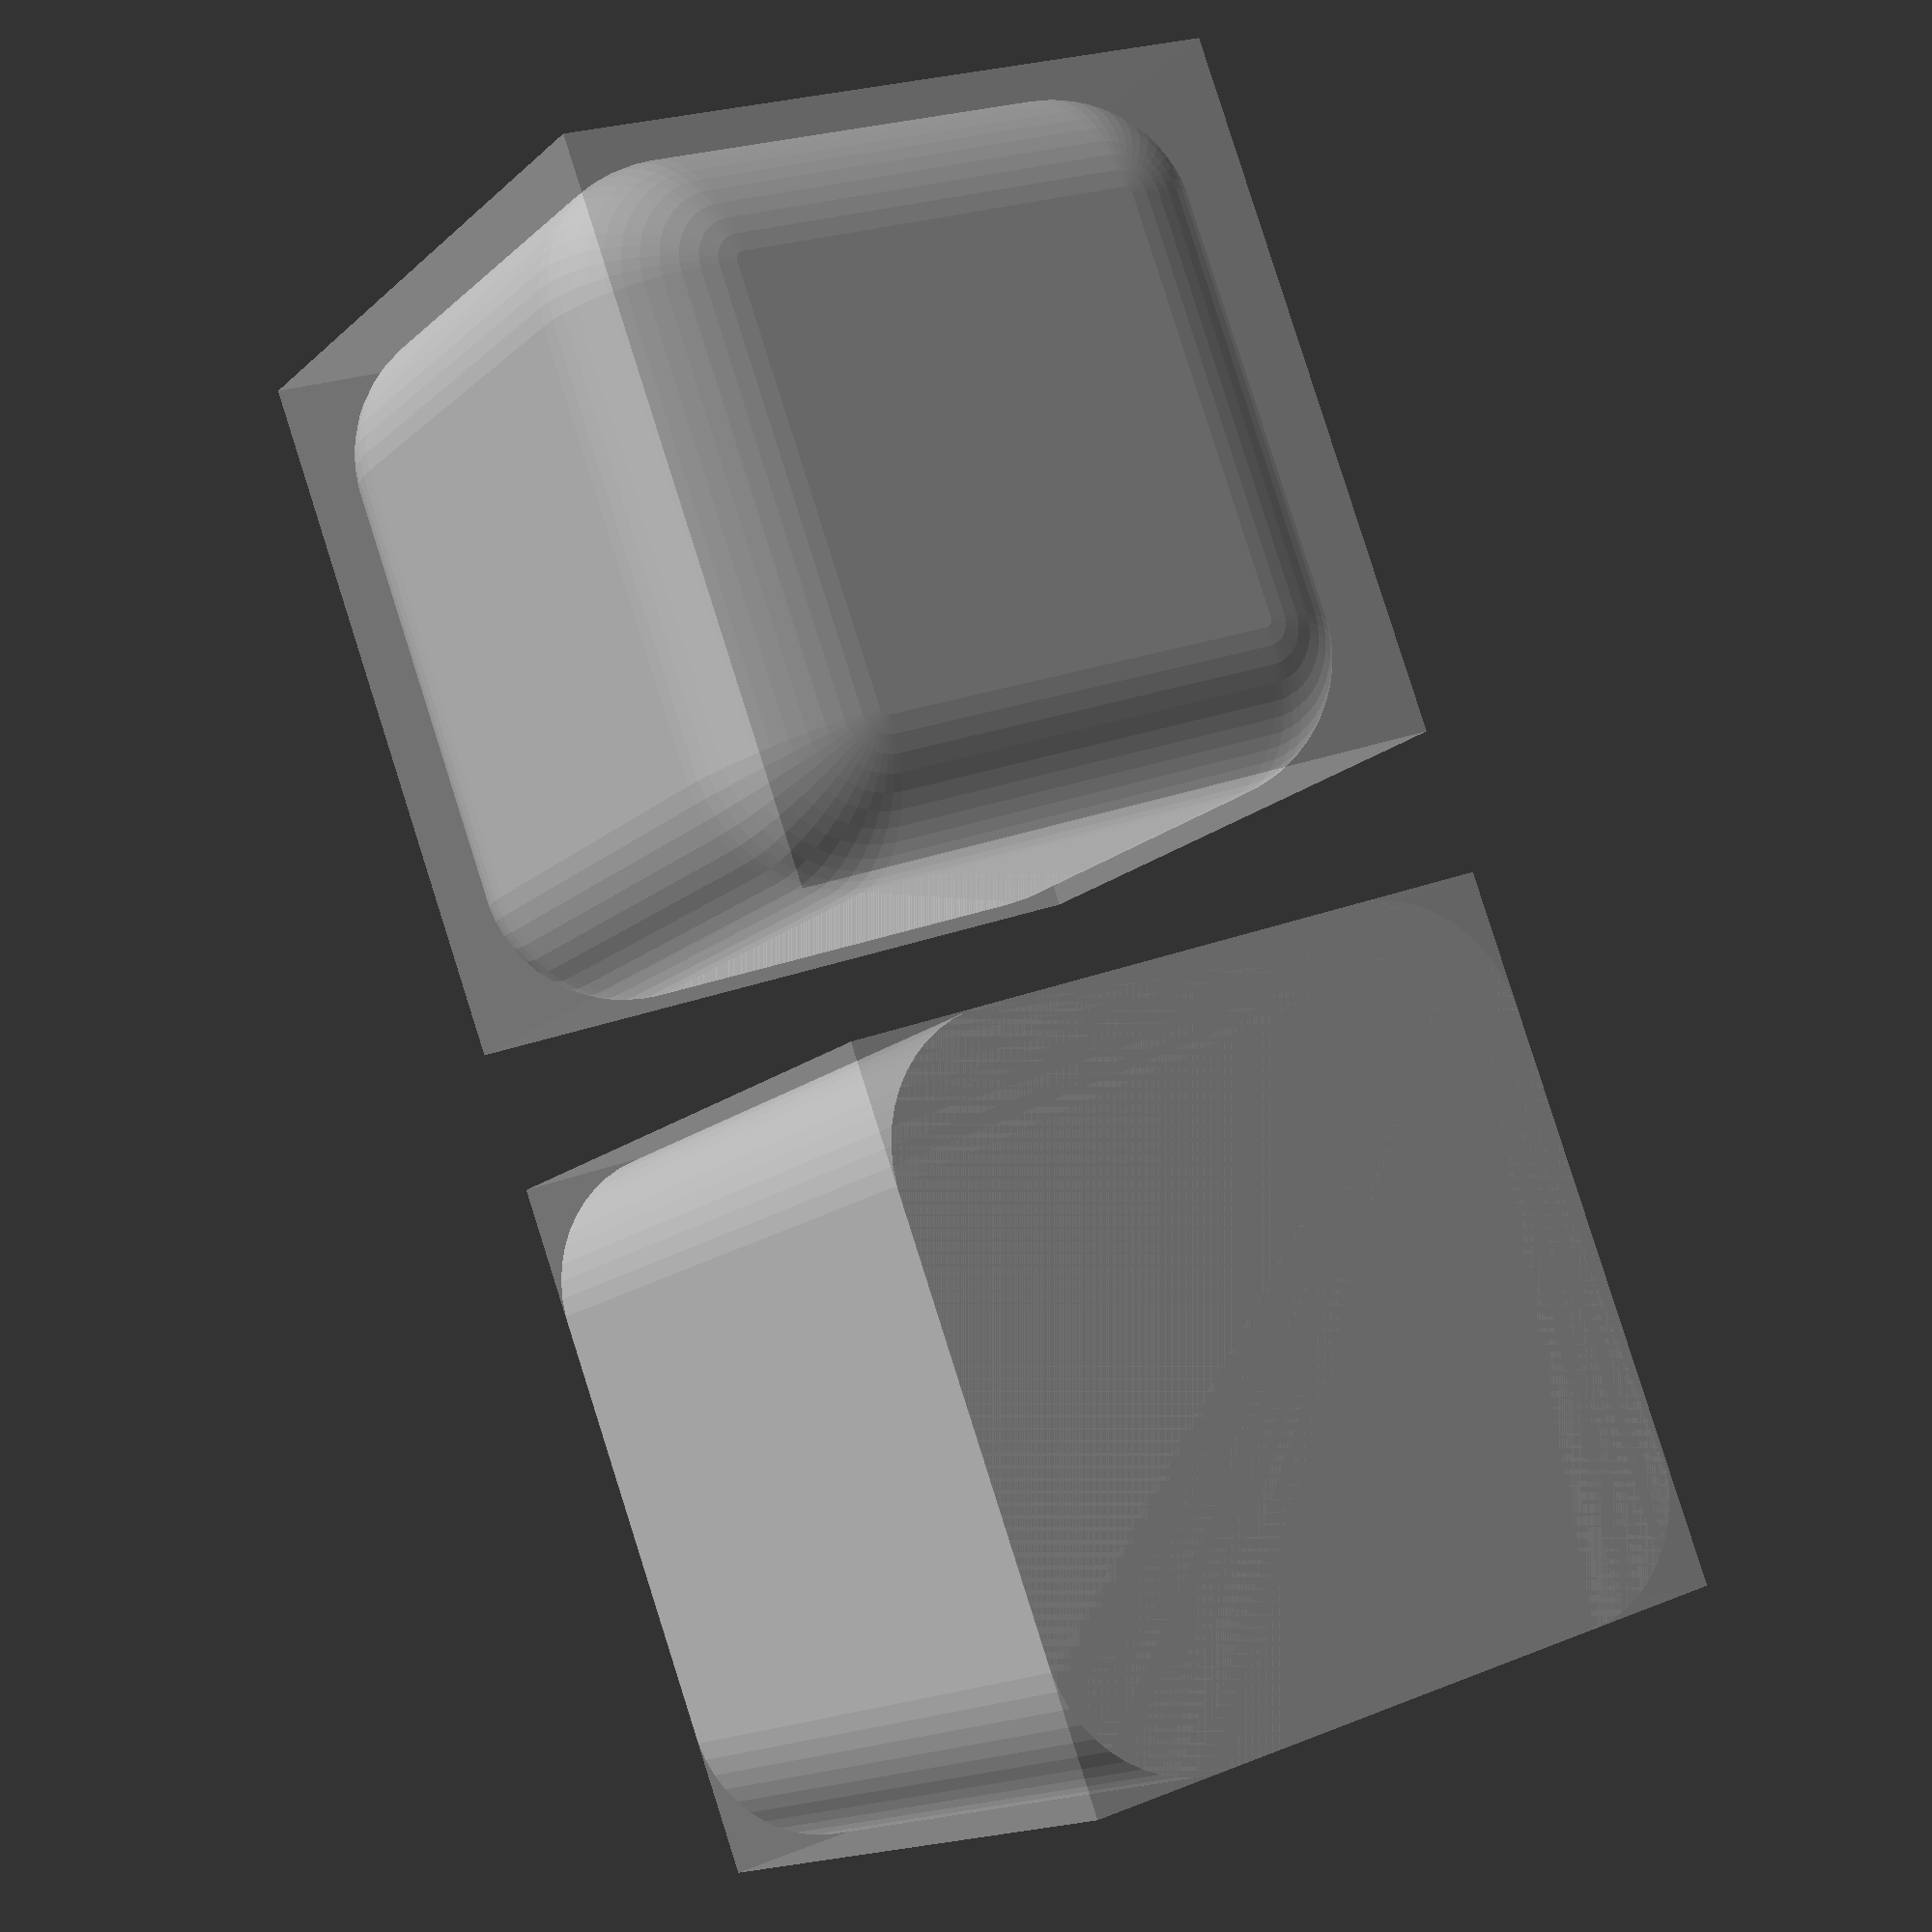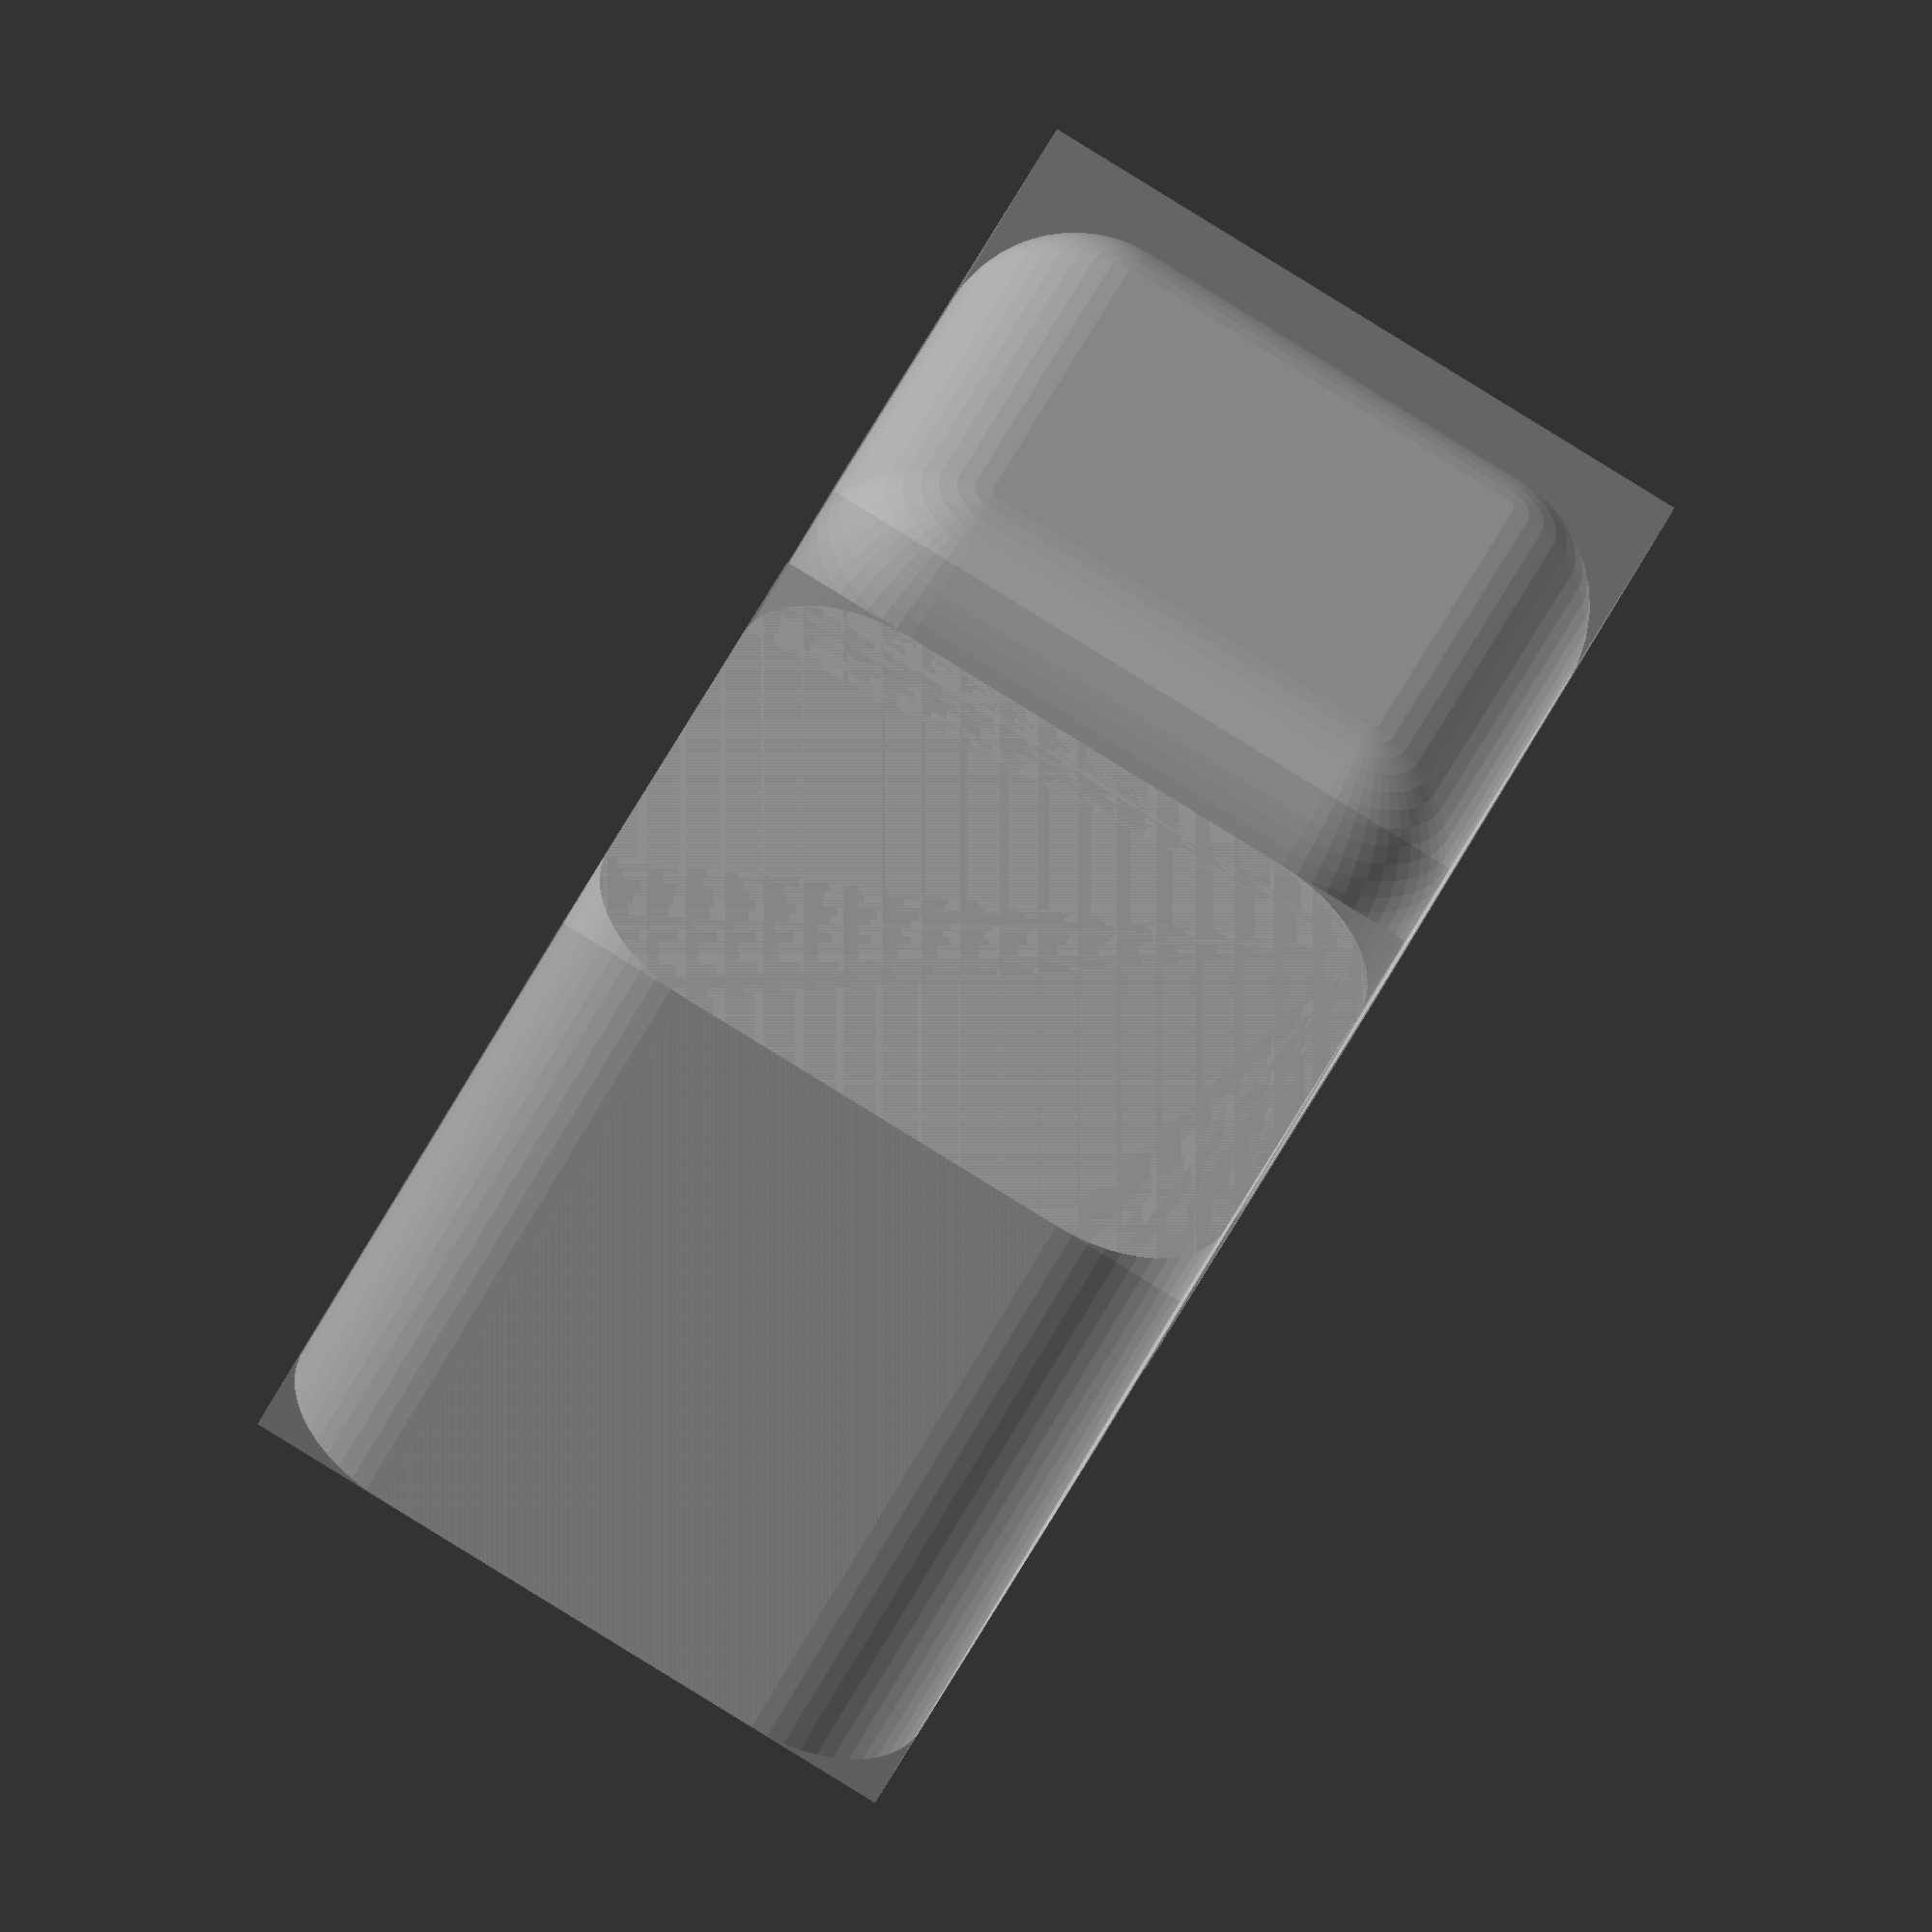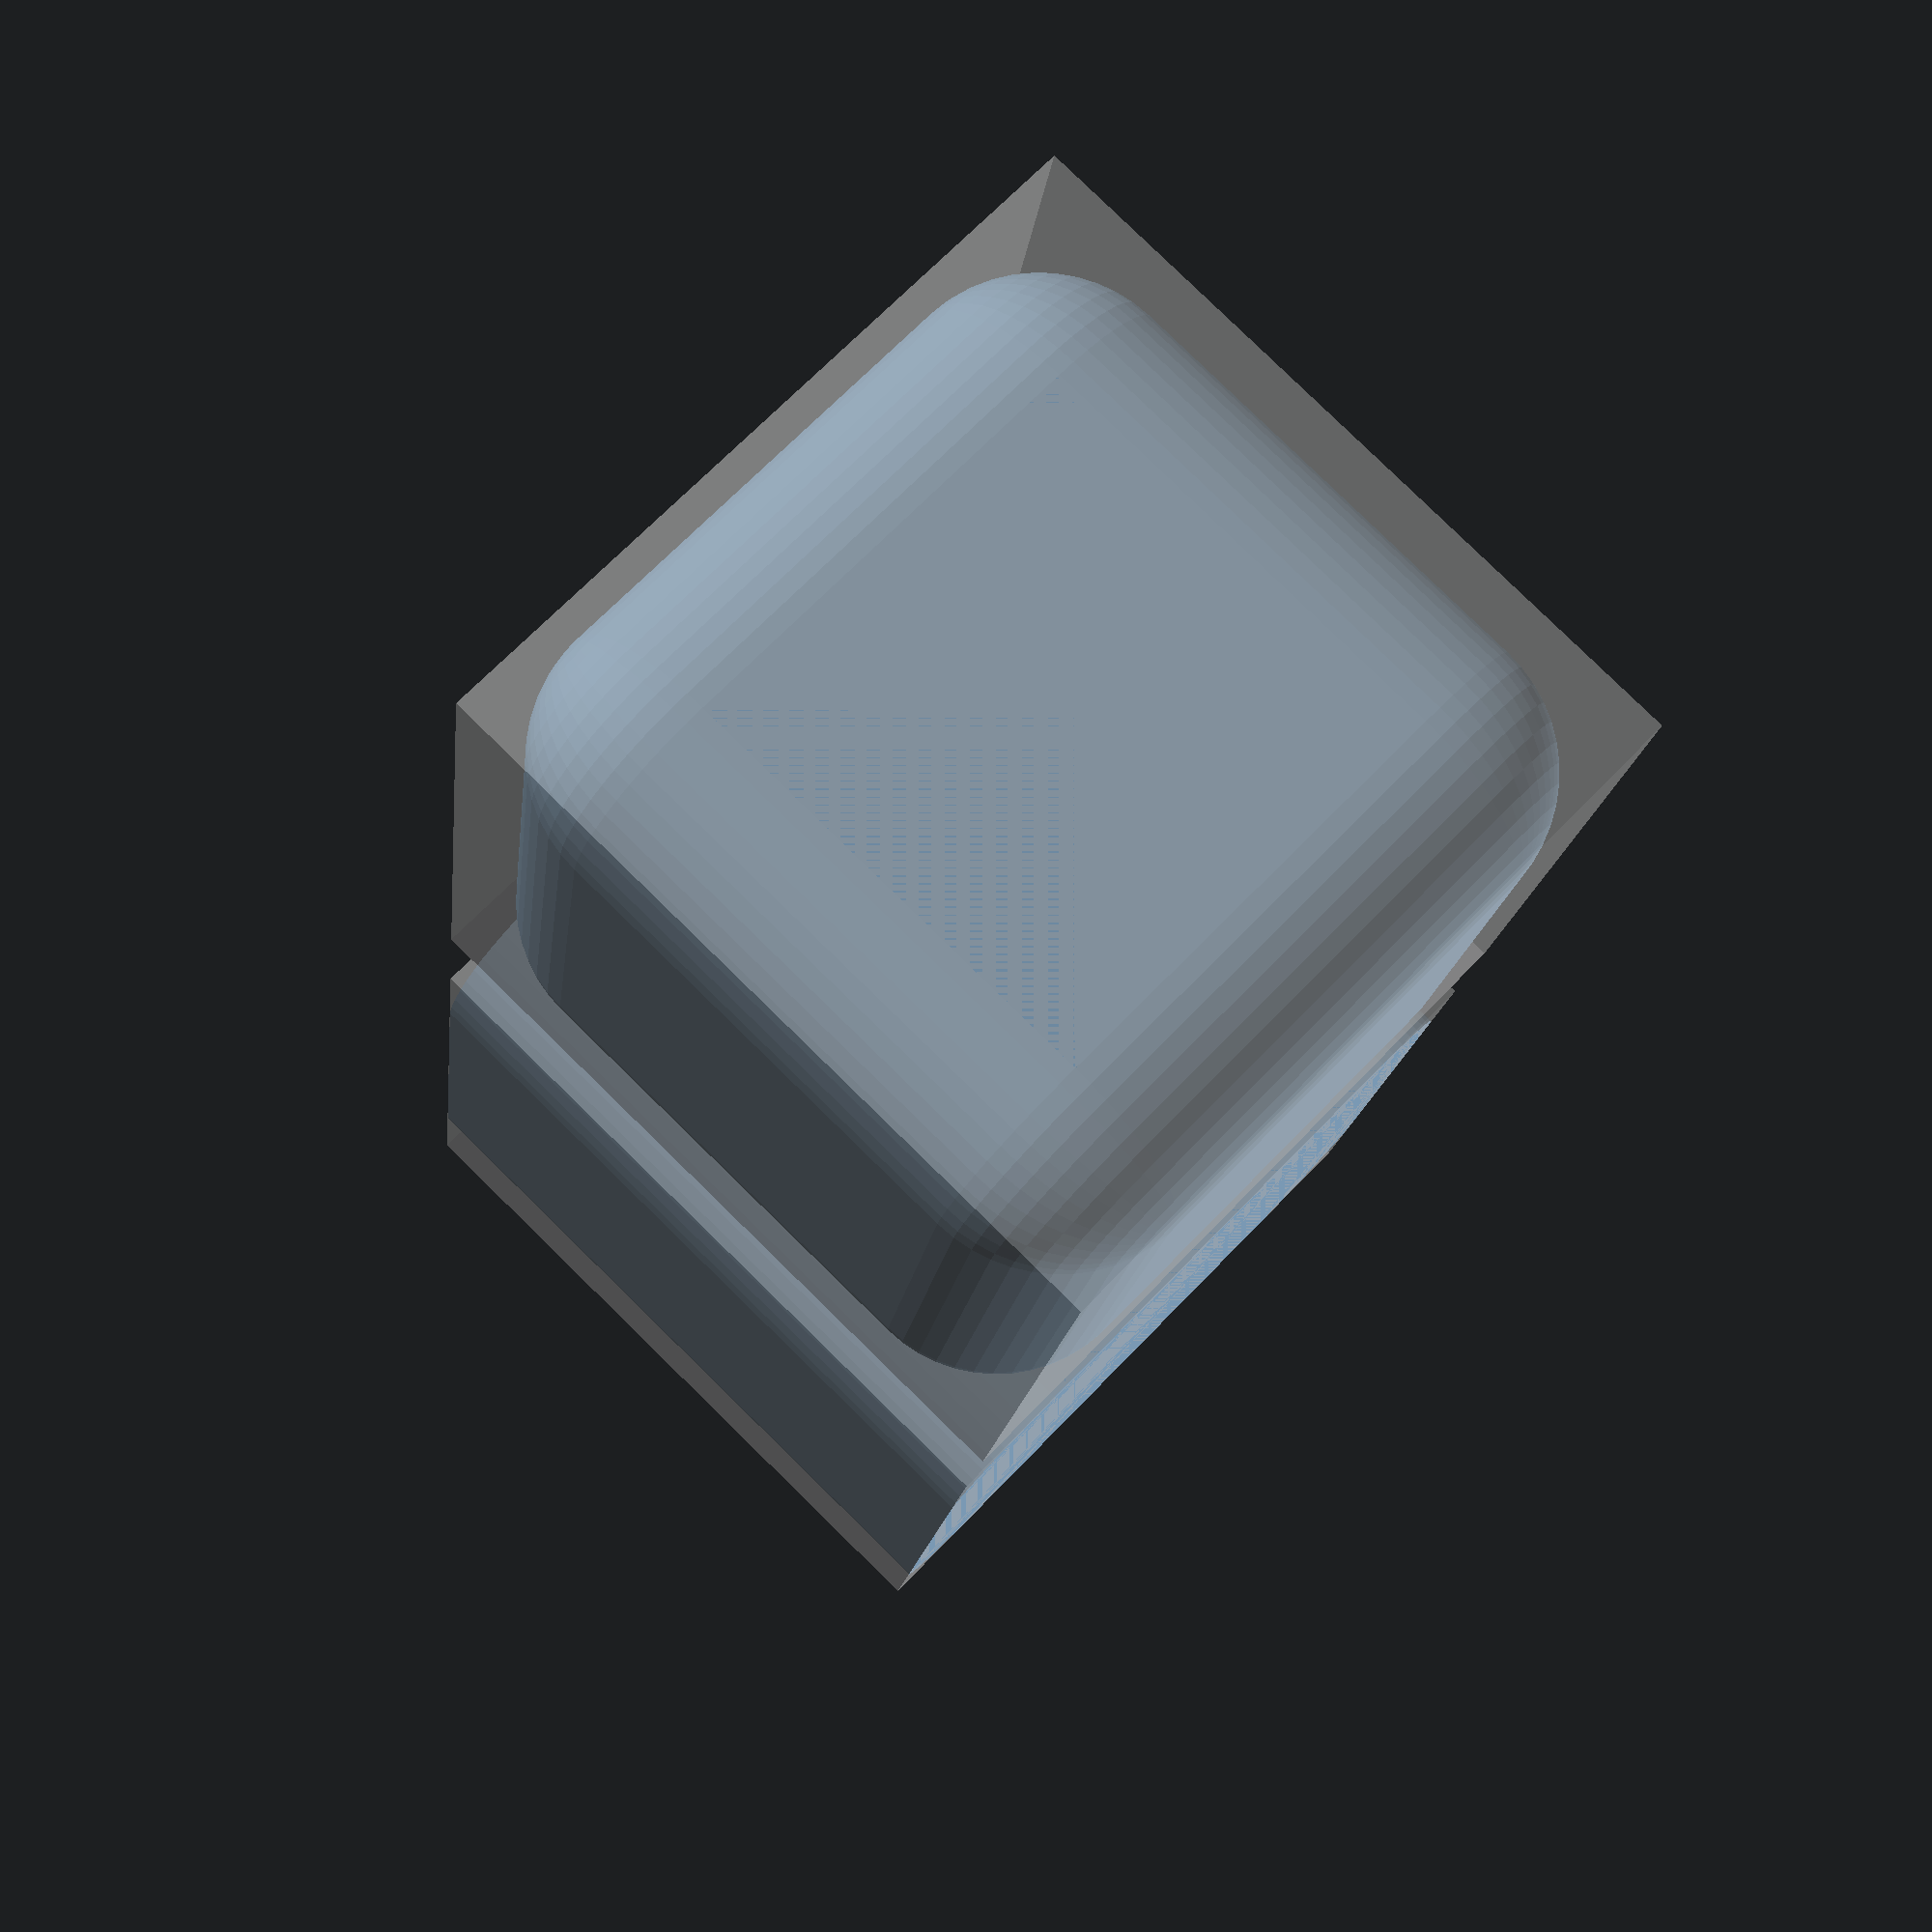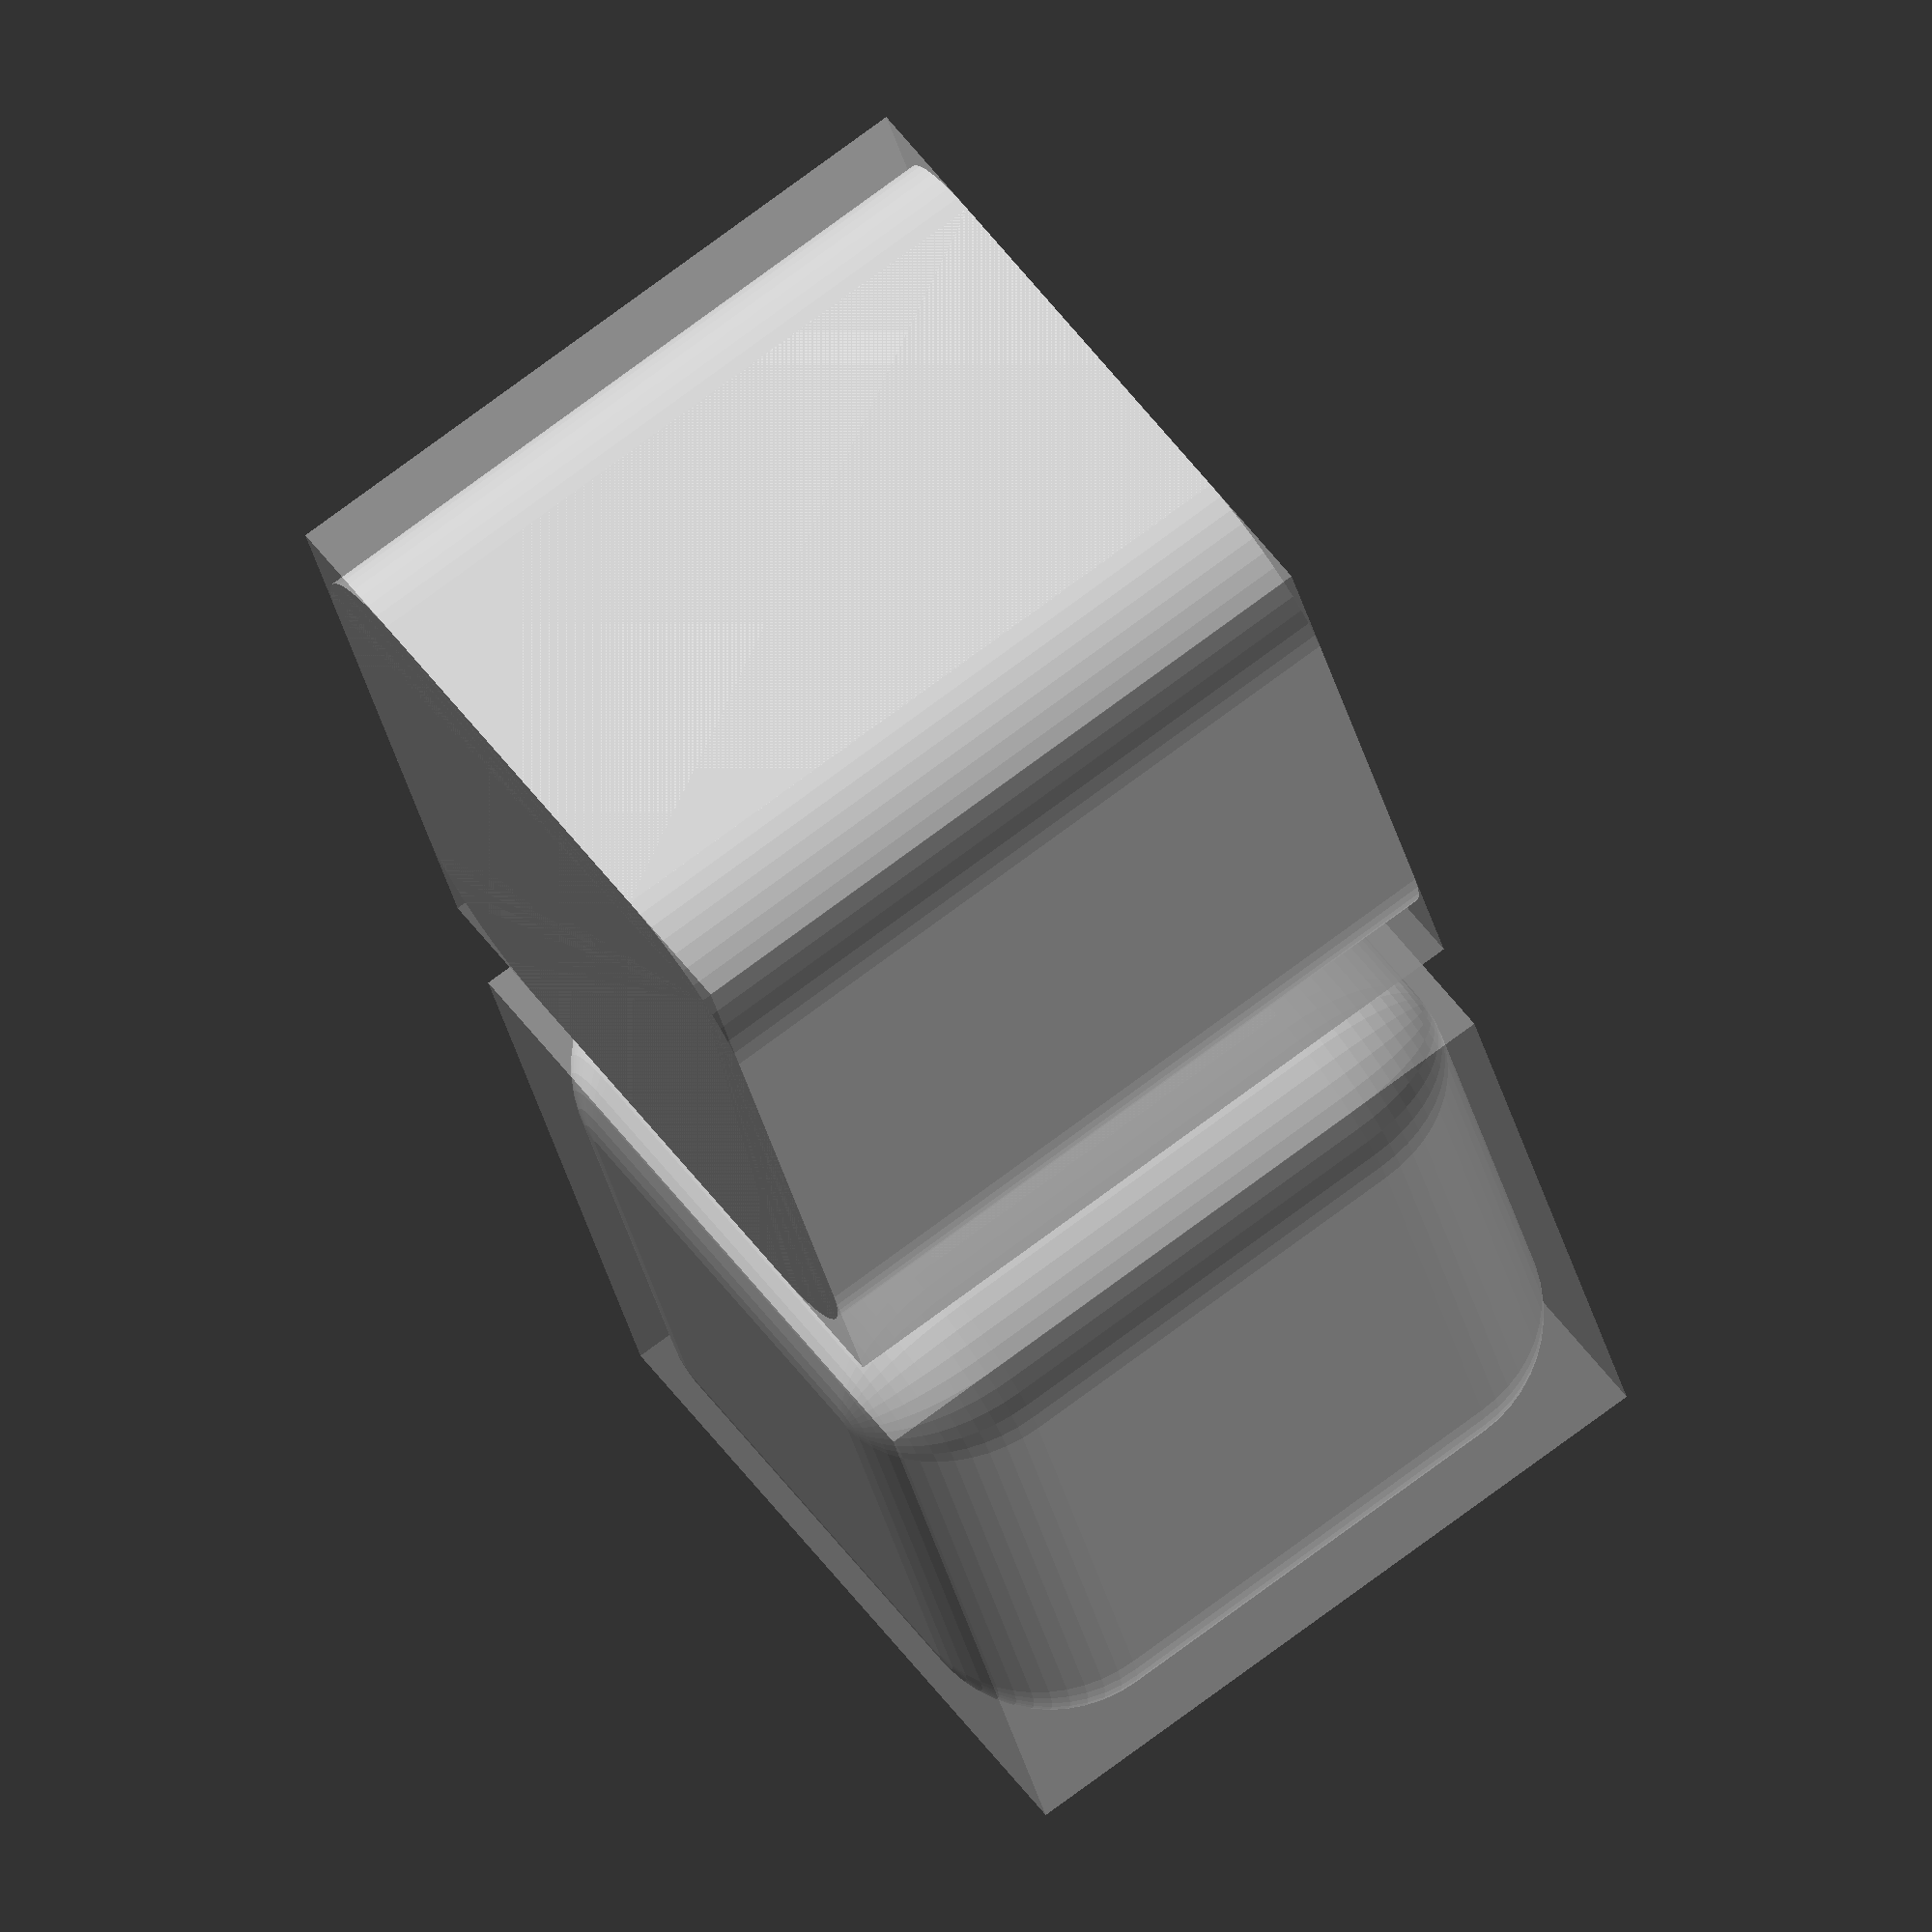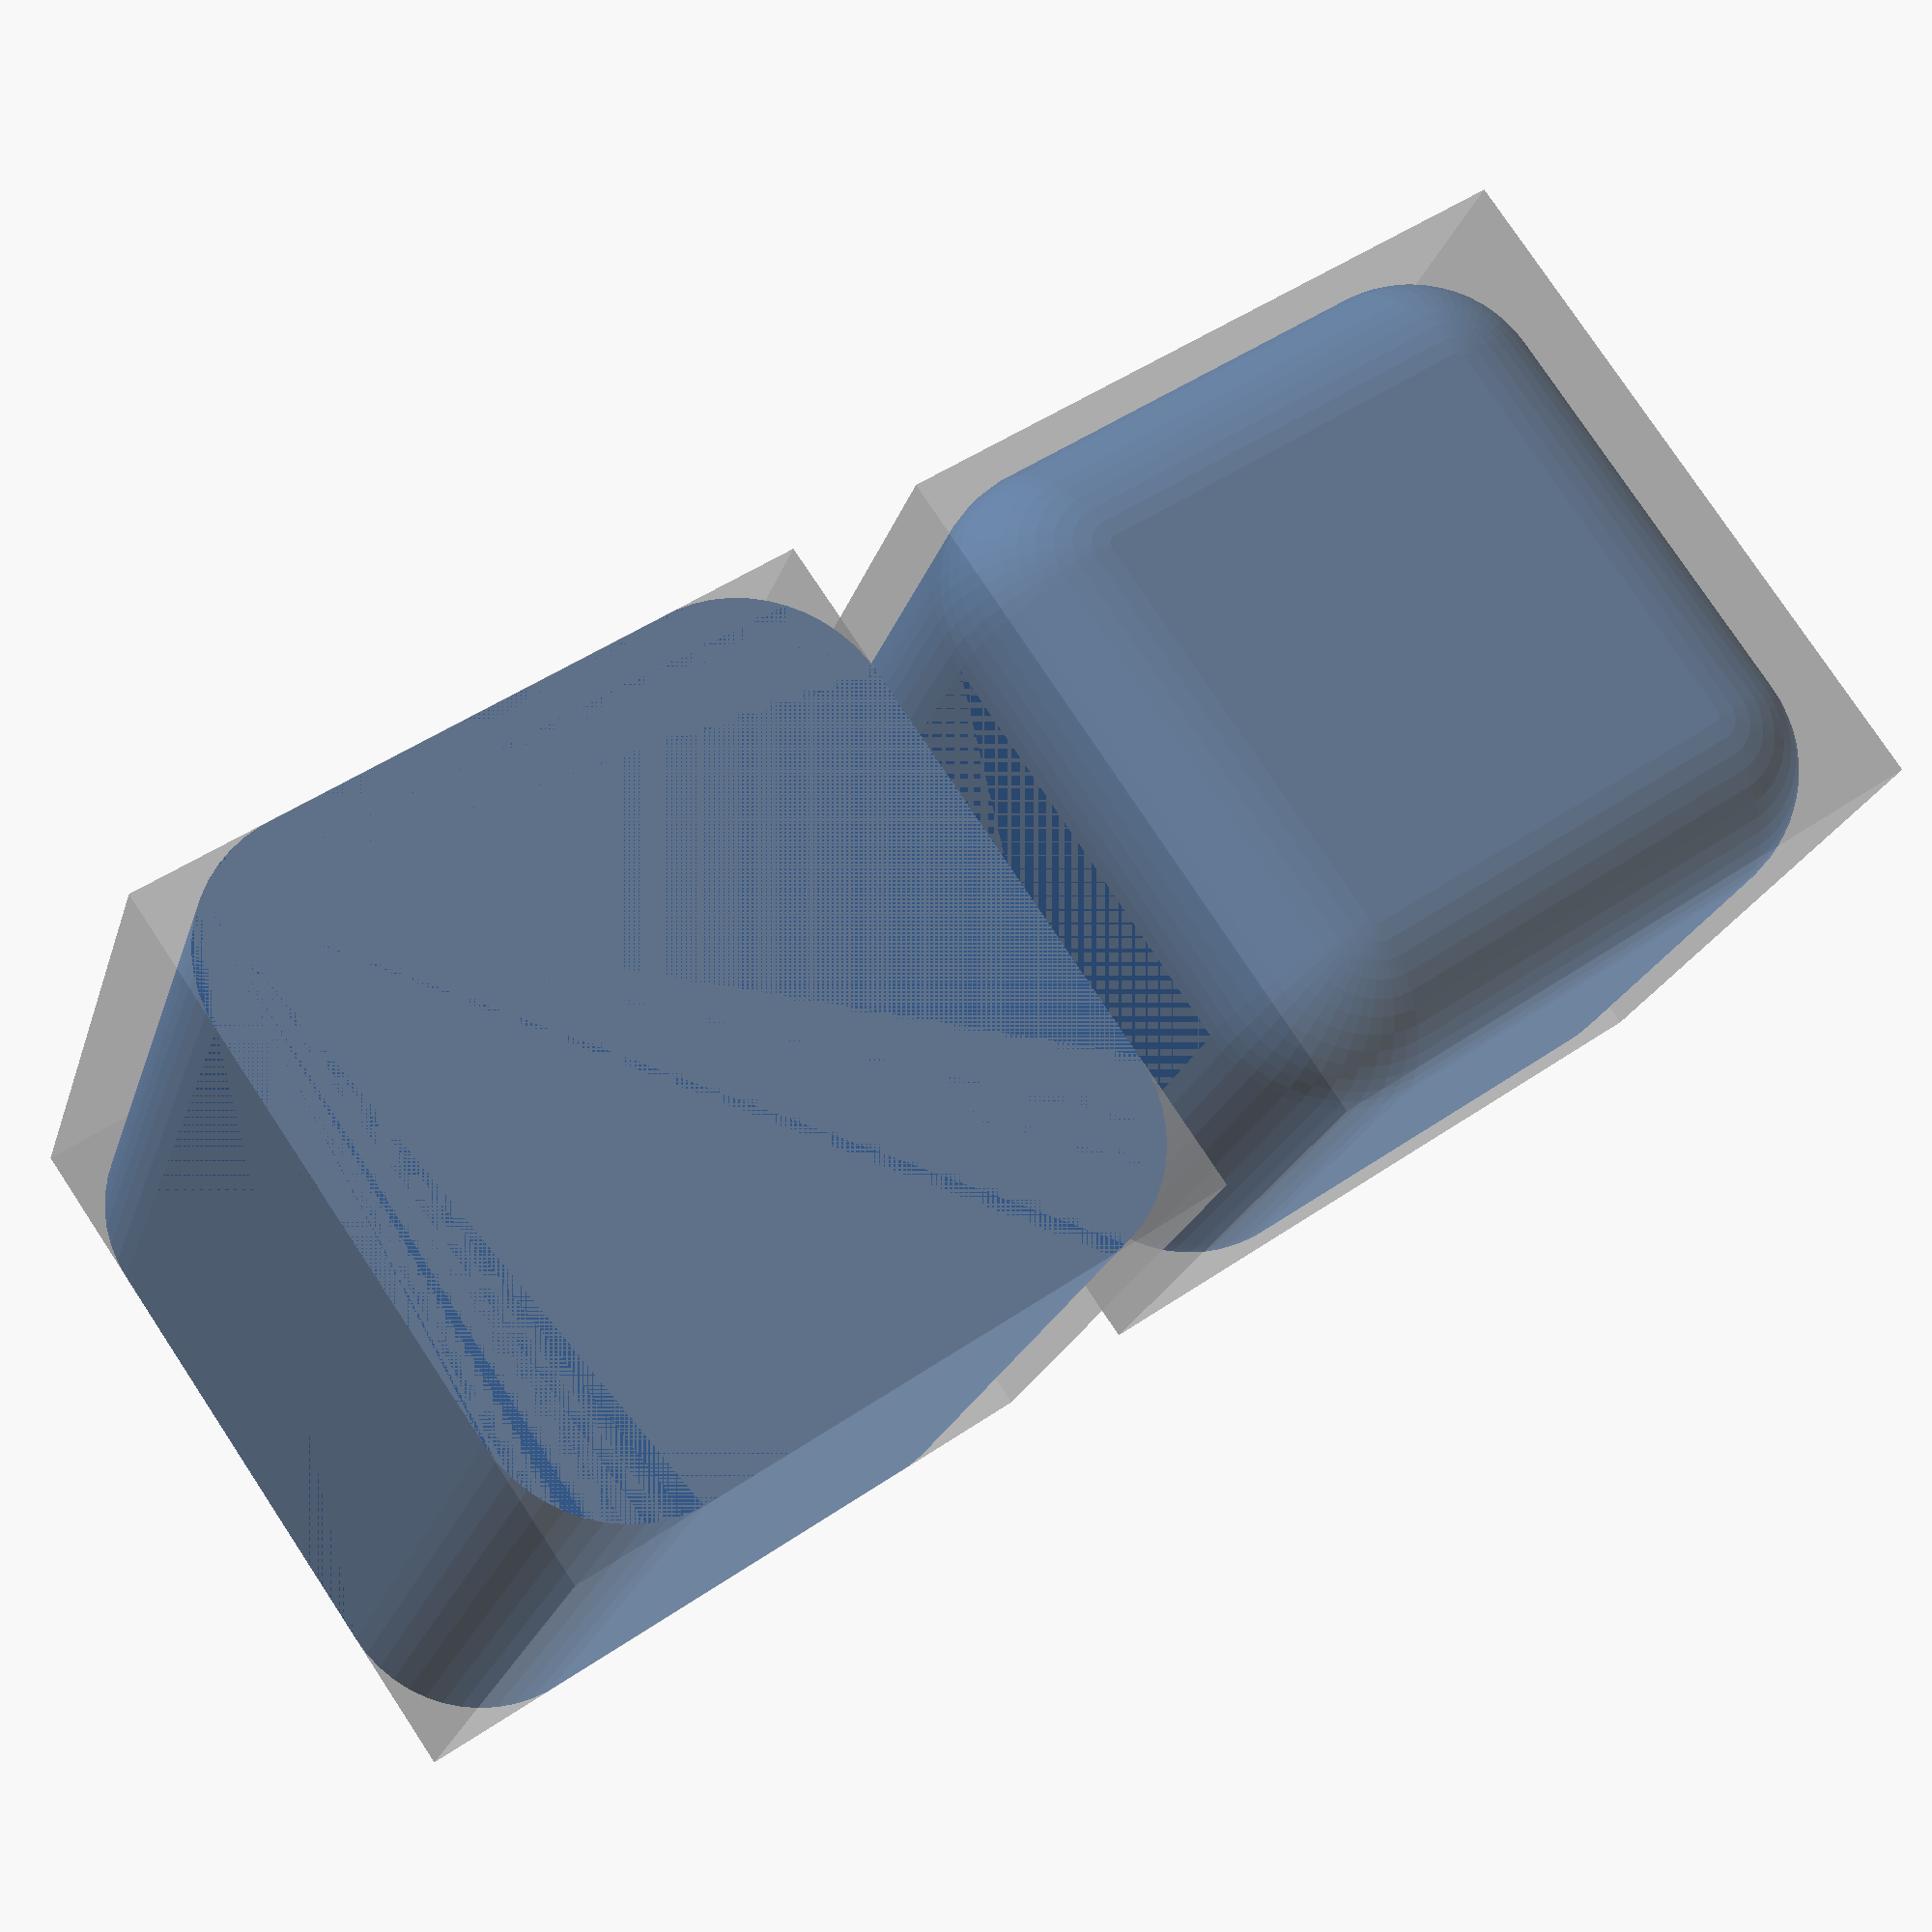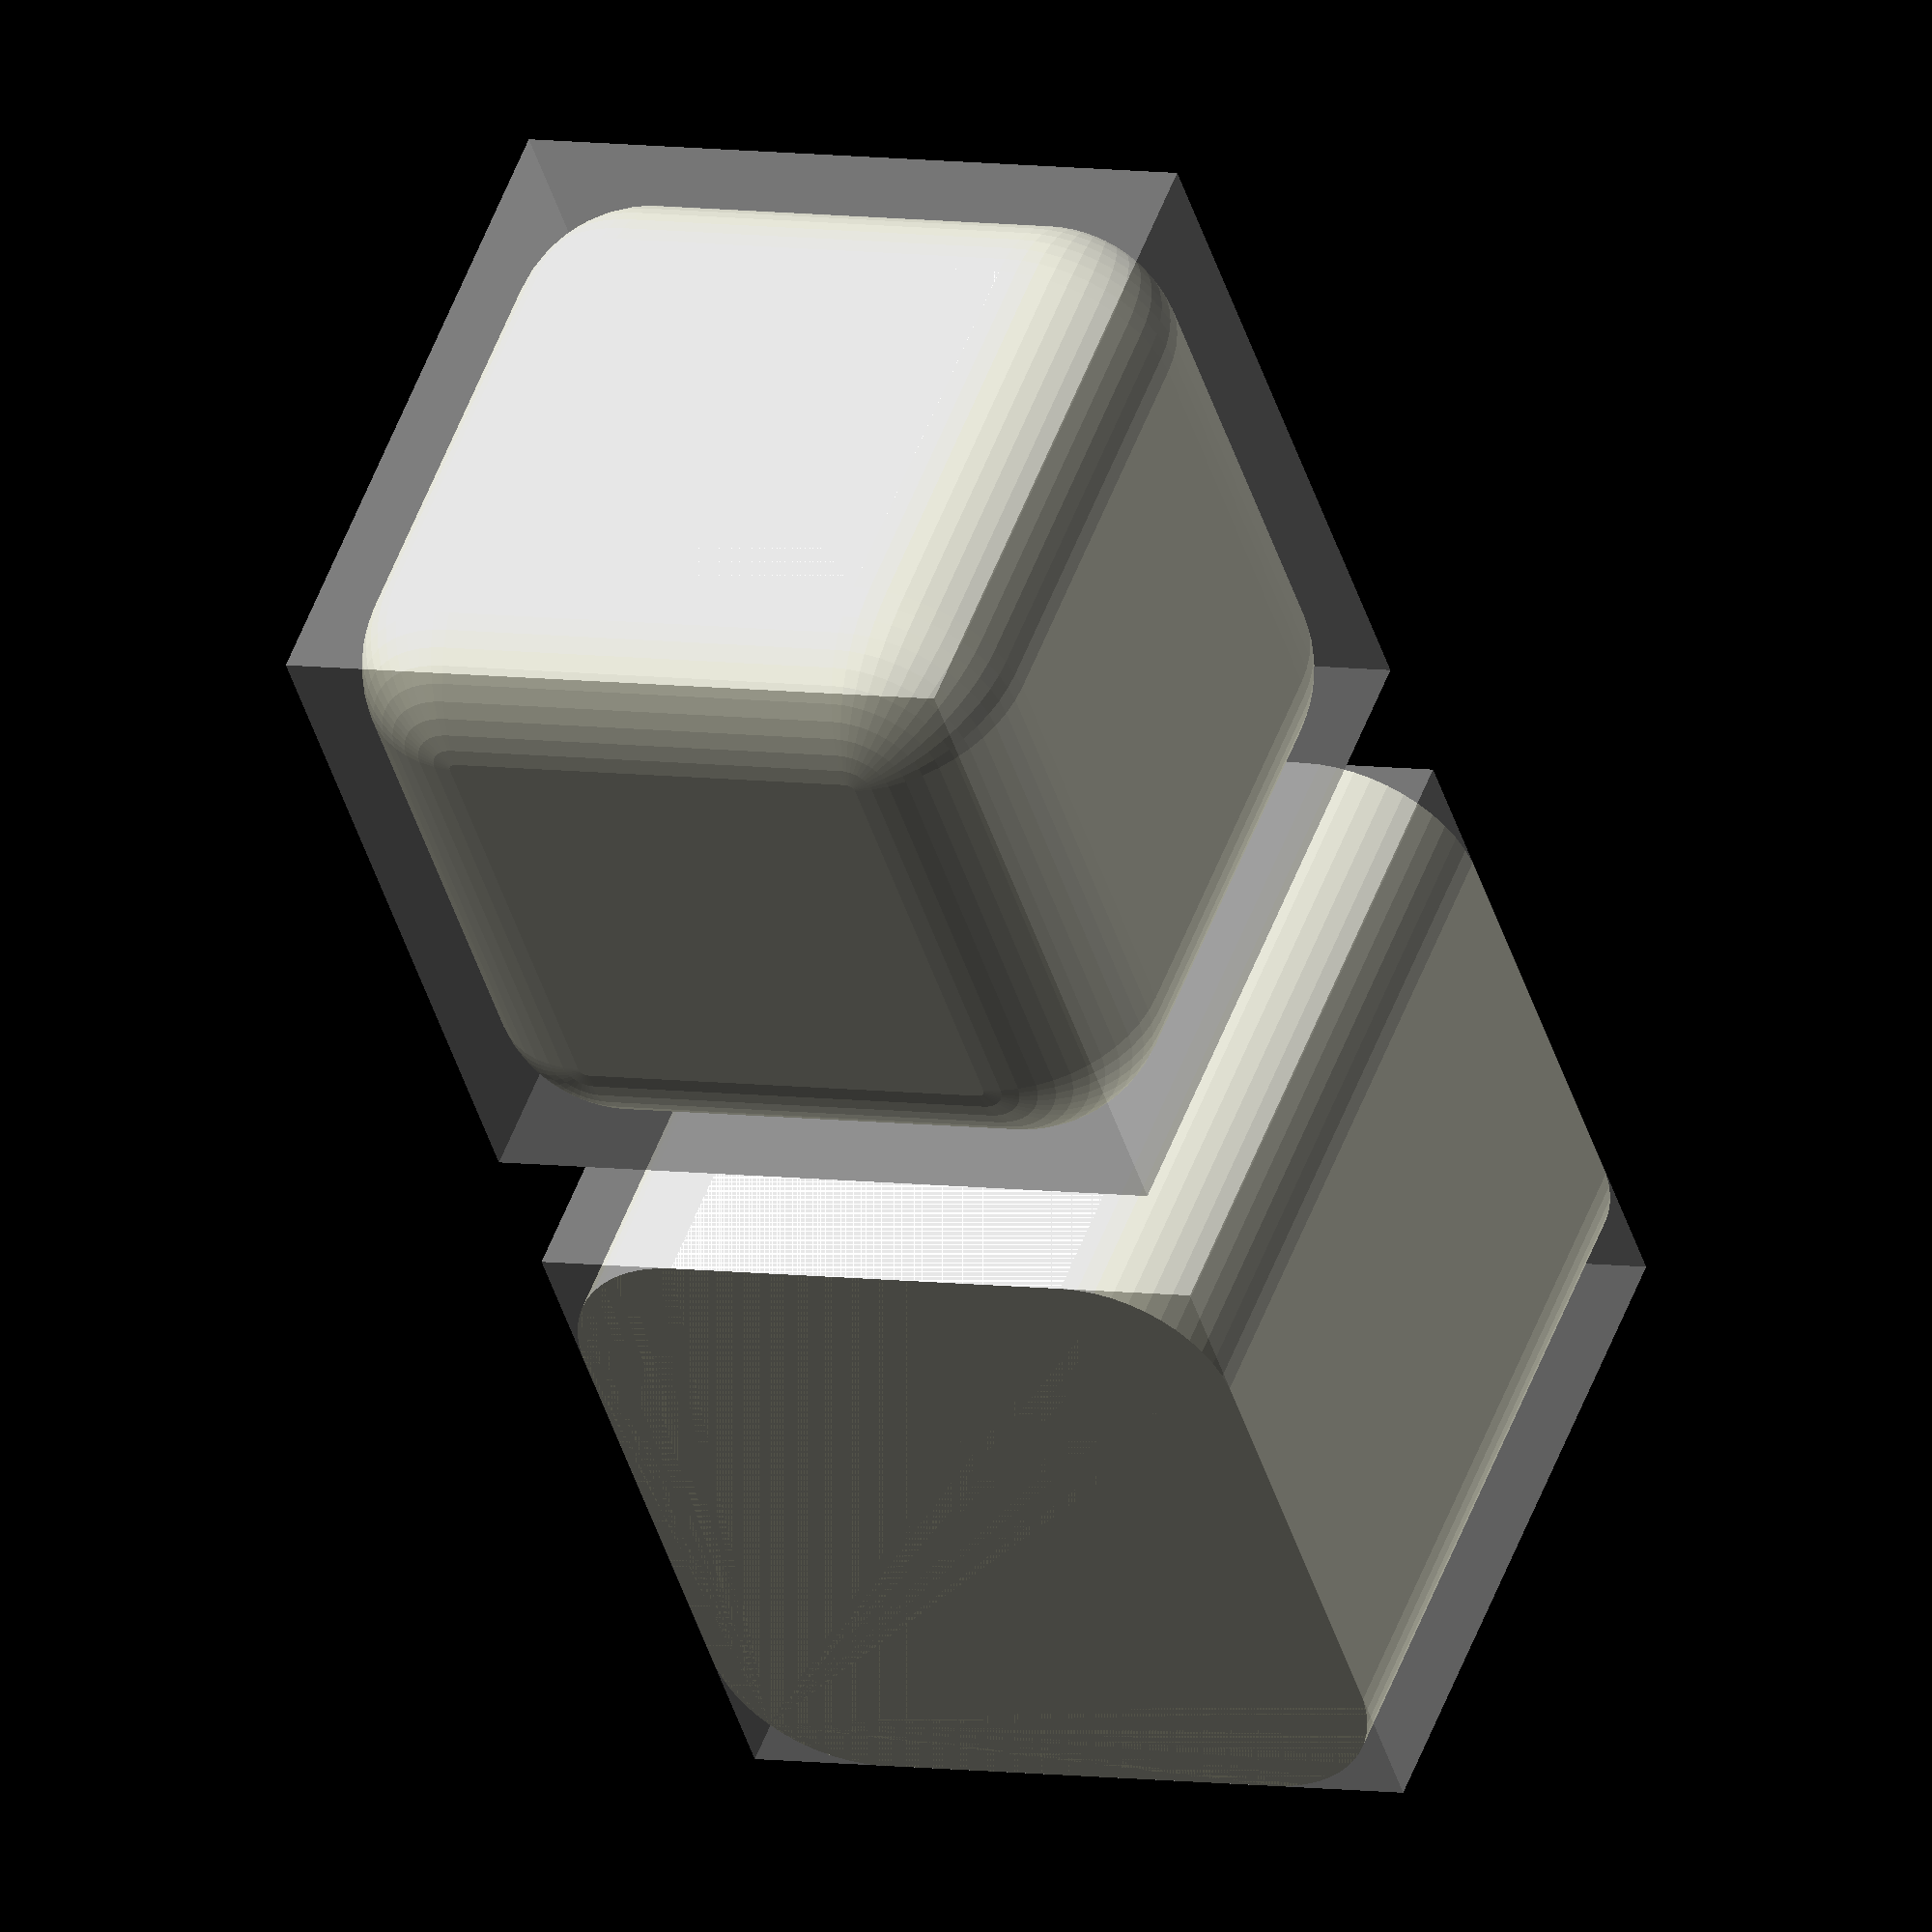
<openscad>
/*
 * OpenSCAD Workshop Examples
 * Copyright (c) 2013-2018 Anar Software LLC. < http://anars.com >
 *
 * This program is free software: you can redistribute it and/or modify it under
 * the terms of the GNU General Public License as published by the Free Software
 * Foundation, either version 3 of the License, or (at your option) any later
 * version.
 *
 * This program is distributed in the hope that it will be useful, but WITHOUT
 * ANY WARRANTY; without even the implied warranty of MERCHANTABILITY or FITNESS
 * FOR A PARTICULAR PURPOSE. See the GNU General Public License for more details.
 *
 * You should have received a copy of the GNU General Public License along with
 * this program. If not, see < http://www.gnu.org/licenses/ >
 *
 */

$fn=50;

%cube([10, 10, 10]);

rounded_cube([10, 10, 10], 2, true);

translate([12,0,0]) {
    %cube([10, 10, 10]);
    rounded_cube([10, 10, 10], 2, false);
}

module rounded_cube(size, radius, sidesonly) {
    translate([radius, radius, sidesonly ? 0 : radius])
    minkowski() {
        cube(size=[size[0] - radius * 2, size[1] - radius * 2, size[2] - (sidesonly ? 1 : radius * 2)]);
        if (sidesonly)
            cylinder(r=radius);
        else
            sphere(r=radius);
    }
}
</openscad>
<views>
elev=194.7 azim=110.2 roll=28.6 proj=p view=solid
elev=49.7 azim=250.0 roll=155.1 proj=o view=wireframe
elev=99.2 azim=81.2 roll=45.6 proj=p view=wireframe
elev=105.0 azim=249.4 roll=126.7 proj=o view=wireframe
elev=21.6 azim=325.0 roll=344.7 proj=p view=wireframe
elev=129.6 azim=71.8 roll=160.4 proj=o view=solid
</views>
